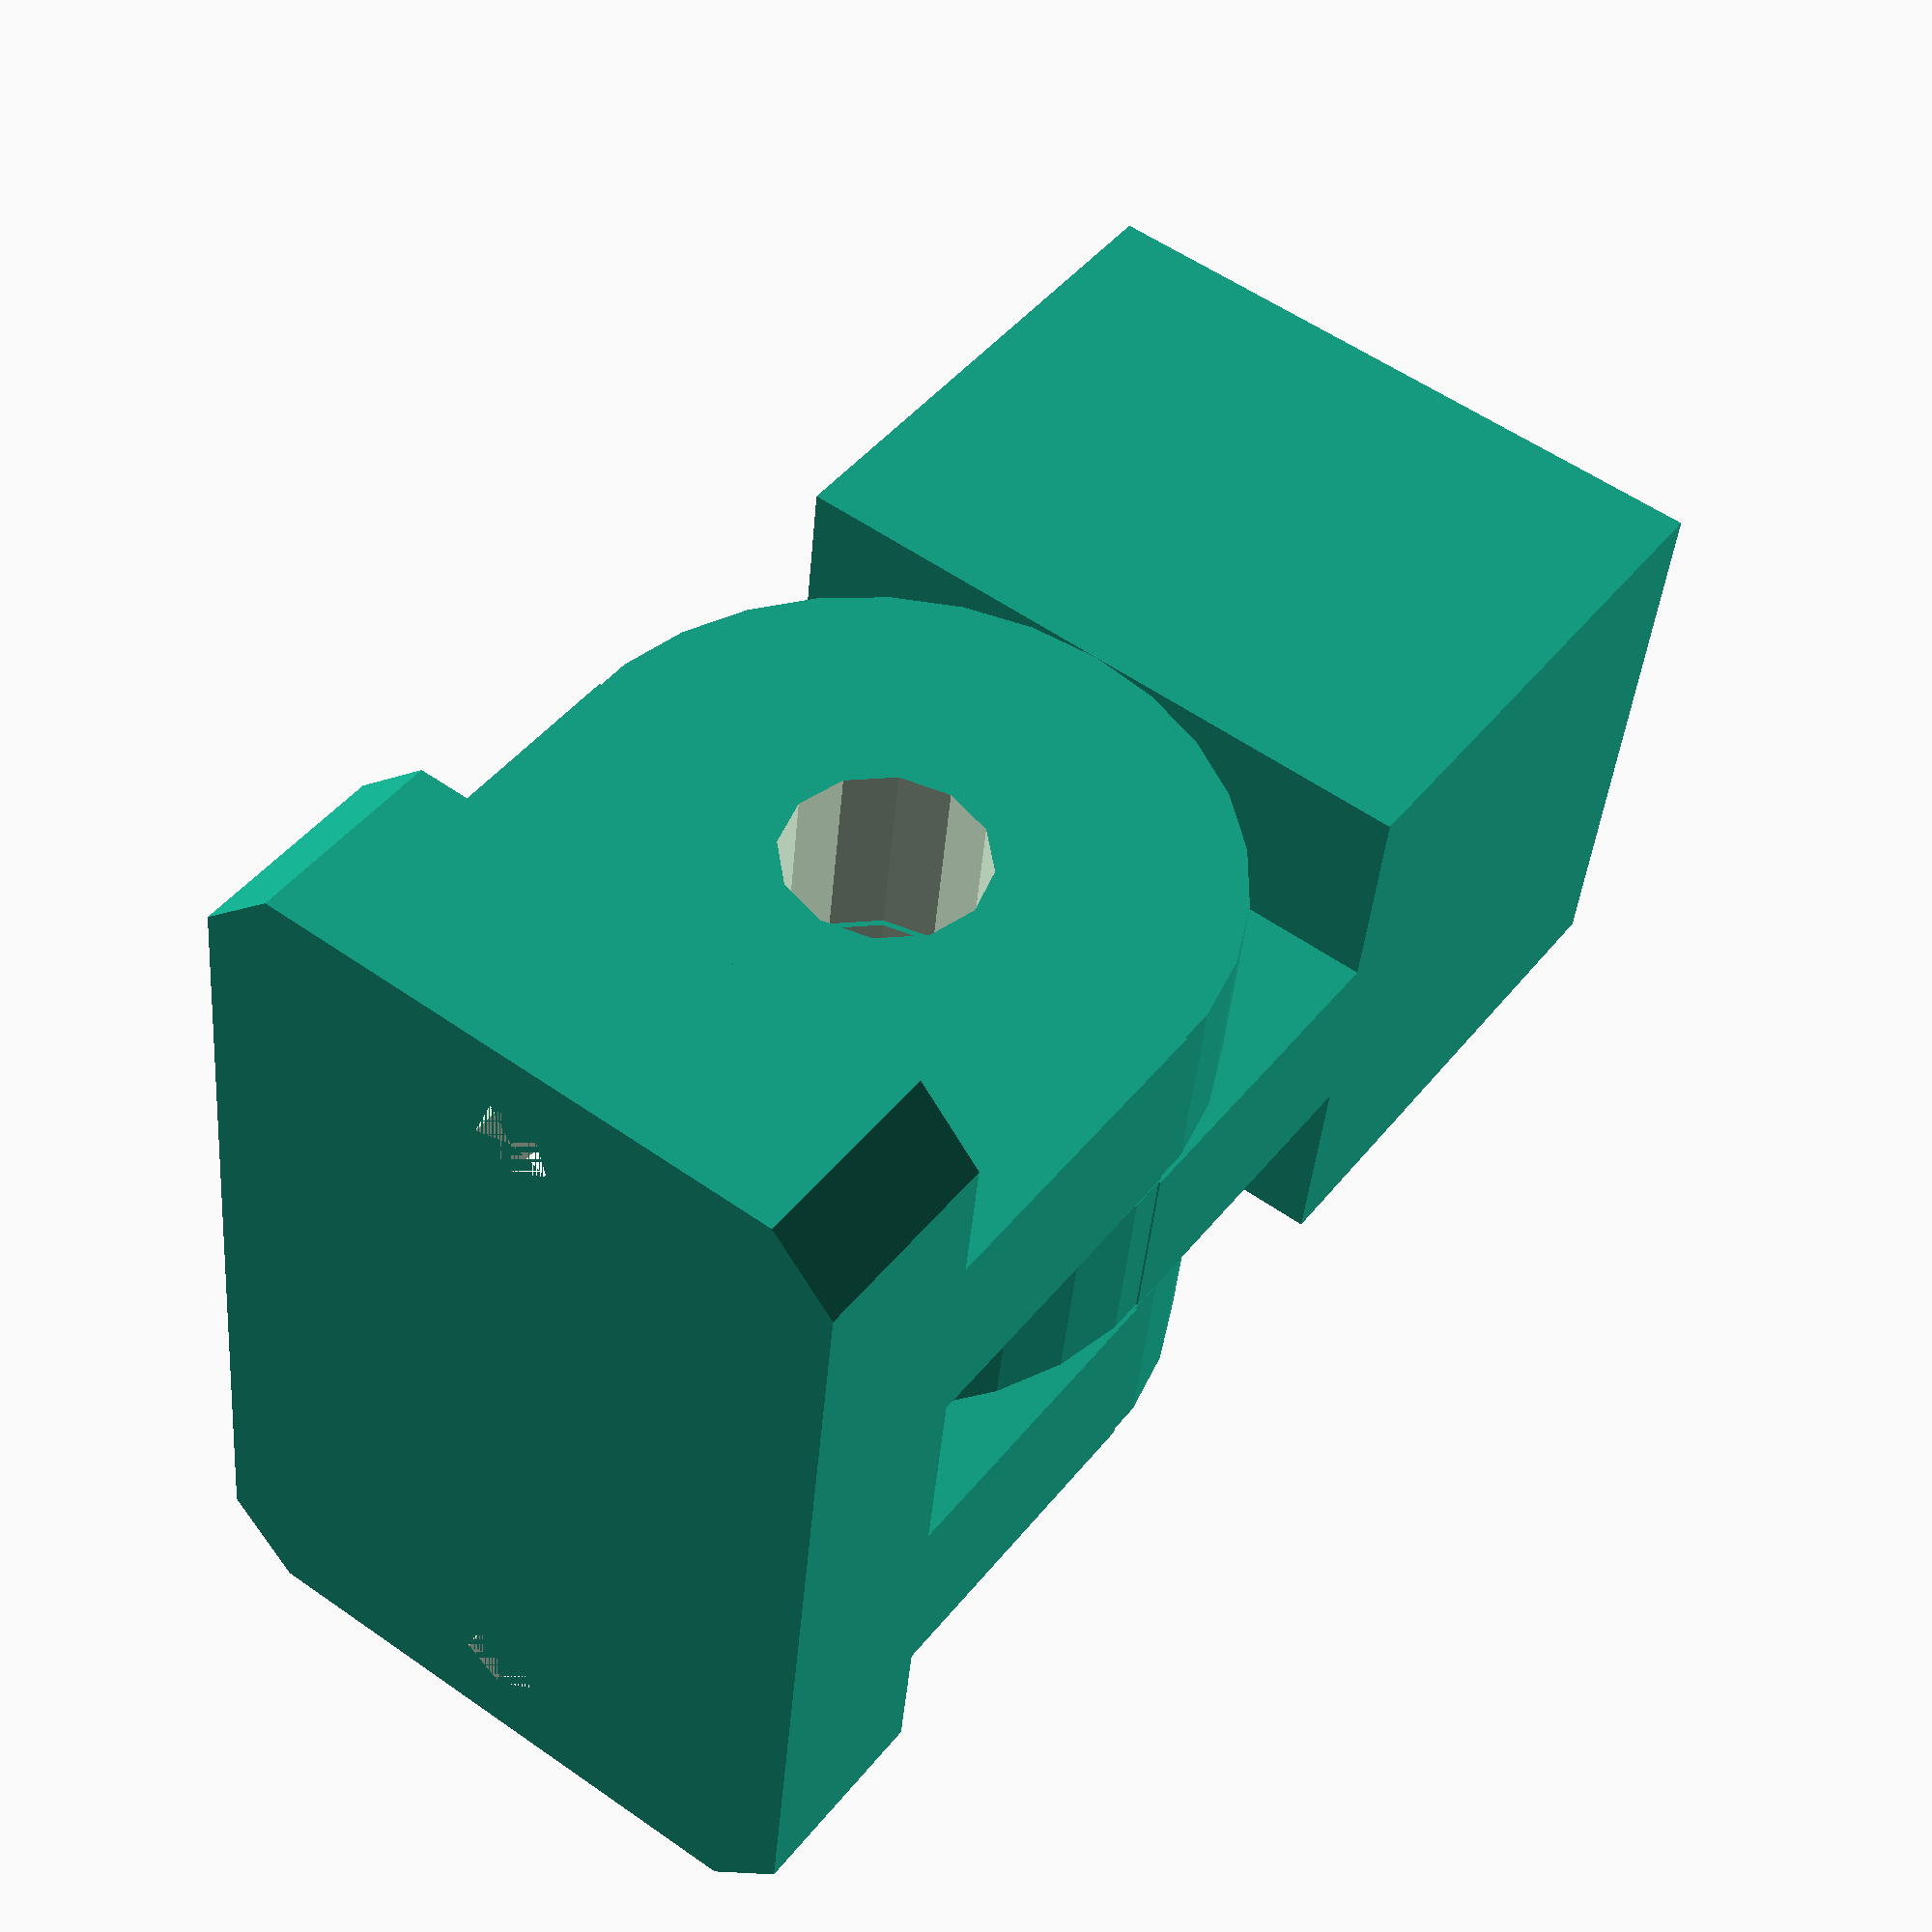
<openscad>
thickness = 7.5;
hole_d = 20;
space =2.5;
screw_h = 7.5;

module base(){
    difference(){
    hull(){    
    cube([(3*thickness)+(4*space),hole_d+(2*space),thickness]);
    translate([-space,space,0])cube([(3*thickness)+(6*space),hole_d,thickness]);
    }
    union(){
    translate([1.5,(hole_d+(2*space))/2,0]) cylinder(d=3,h=thickness);    
    translate([(3*thickness)+(4*space)-1.5,(hole_d+(2*space))/2,0]) cylinder(d=3,h=thickness);    
    }}
    
    difference(){
    union(){
    //hinges
    translate([2*space,0,thickness]) cube([thickness,hole_d+(2*space),(hole_d+(2*space))/2]);
    translate([2*space,(hole_d/2)+space,hole_d]) rotate([0,90,0]) cylinder(d=hole_d+(2*space),h=thickness);
    translate([(2*space)+(2*thickness),0,thickness]) cube([thickness,hole_d+(2*space),(hole_d+(2*space))/2]);
    translate([2*space+(2*thickness),(hole_d/2)+space,hole_d]) rotate([0,90,0]) cylinder(d=hole_d+(2*space),h=thickness);
    }
    translate([0,(hole_d/2)+space,hole_d]) rotate([0,90,0]) cylinder(d=screw_h,h=(3*thickness)+(4*space));
}
}

module holder(){
    
    difference(){
    translate([(2*space),0,thickness+hole_d+(2*space)]) cube([3*thickness,hole_d+(2*space),hole_d]);
    translate([hole_d,(hole_d/2)+space,thickness+hole_d+(3*space)]){
        translate([0,-hole_d/2,0])cube([hole_d,hole_d,hole_d+space]);
        cylinder(d=hole_d,h=hole_d-space);
    }
    }
    difference(){
    union(){
    translate([(2*space)+(thickness)+0.25,0,(hole_d)]) cube([thickness-0.5,hole_d+(2*space),(hole_d/2)+(2*space)]);
    translate([2*space+(thickness)+0.25,(hole_d/2)+space,hole_d]) rotate([0,90,0]) cylinder(d=hole_d+(2*space),h=thickness-0.5);
    }
    translate([0,(hole_d/2)+space,hole_d]) rotate([0,90,0]) cylinder(d=screw_h,h=(3*thickness)+(4*space));
    }
    
}

base();
holder();
</openscad>
<views>
elev=134.4 azim=264.0 roll=324.0 proj=p view=wireframe
</views>
